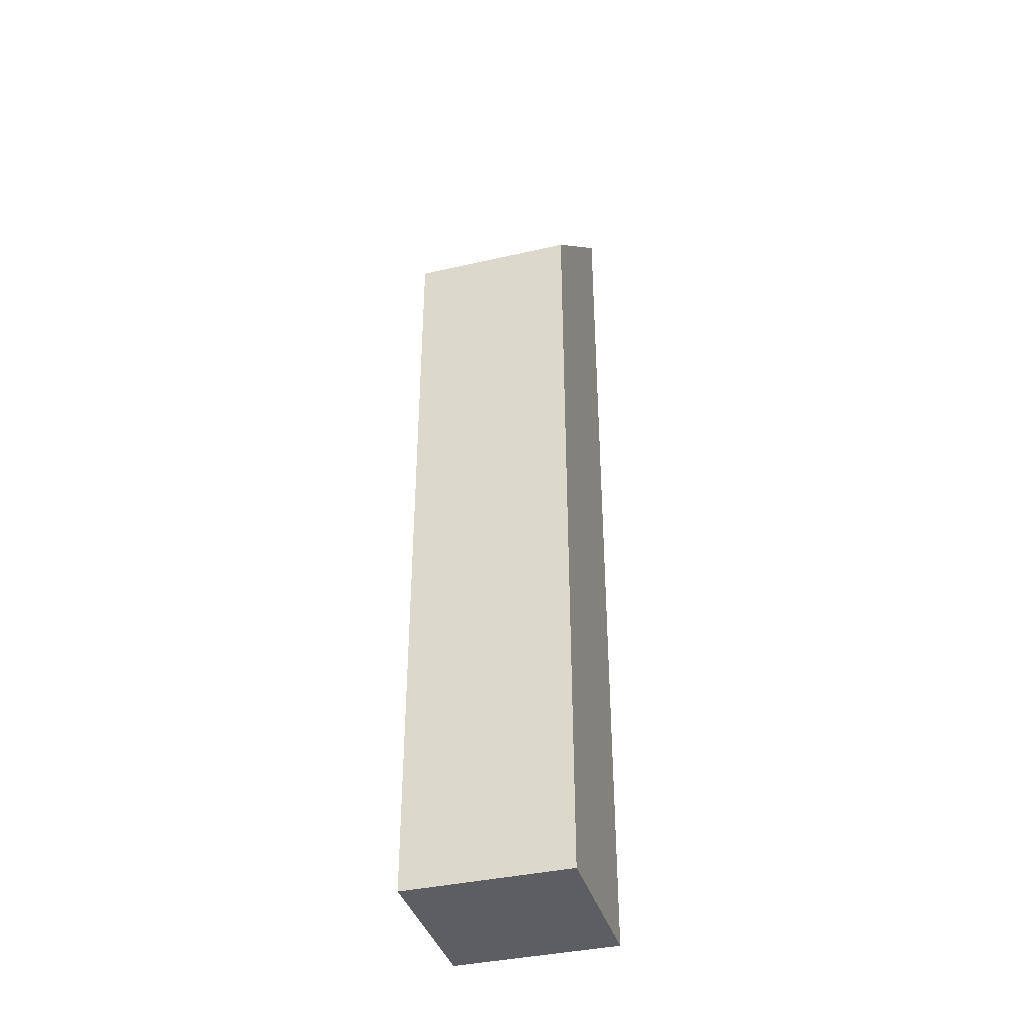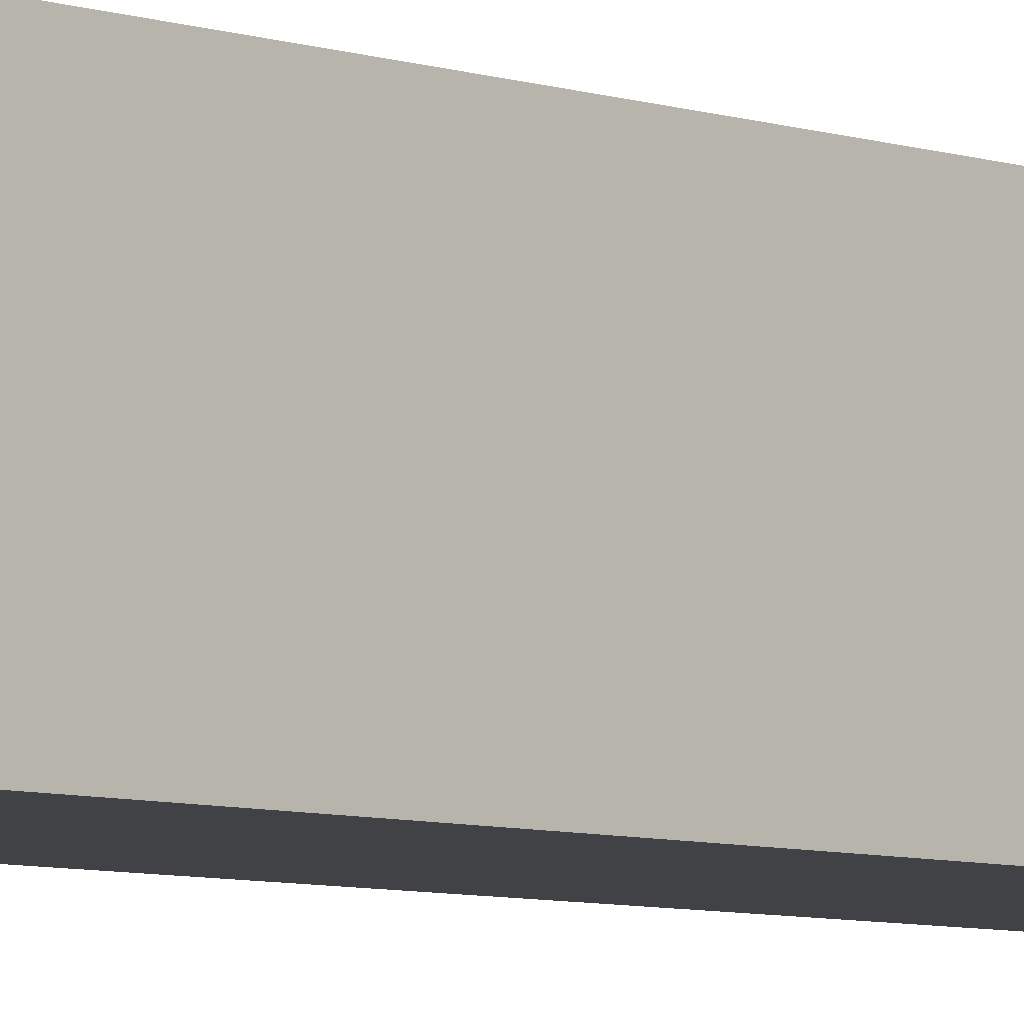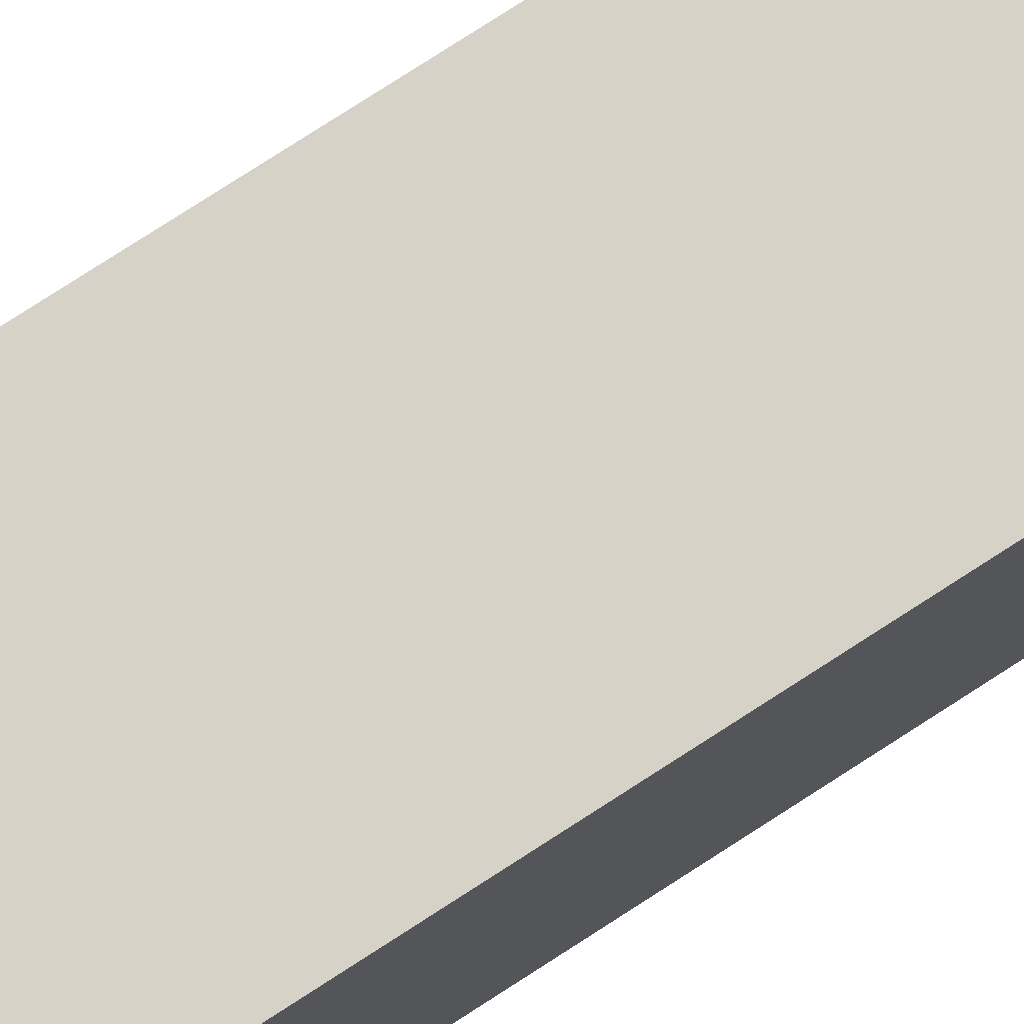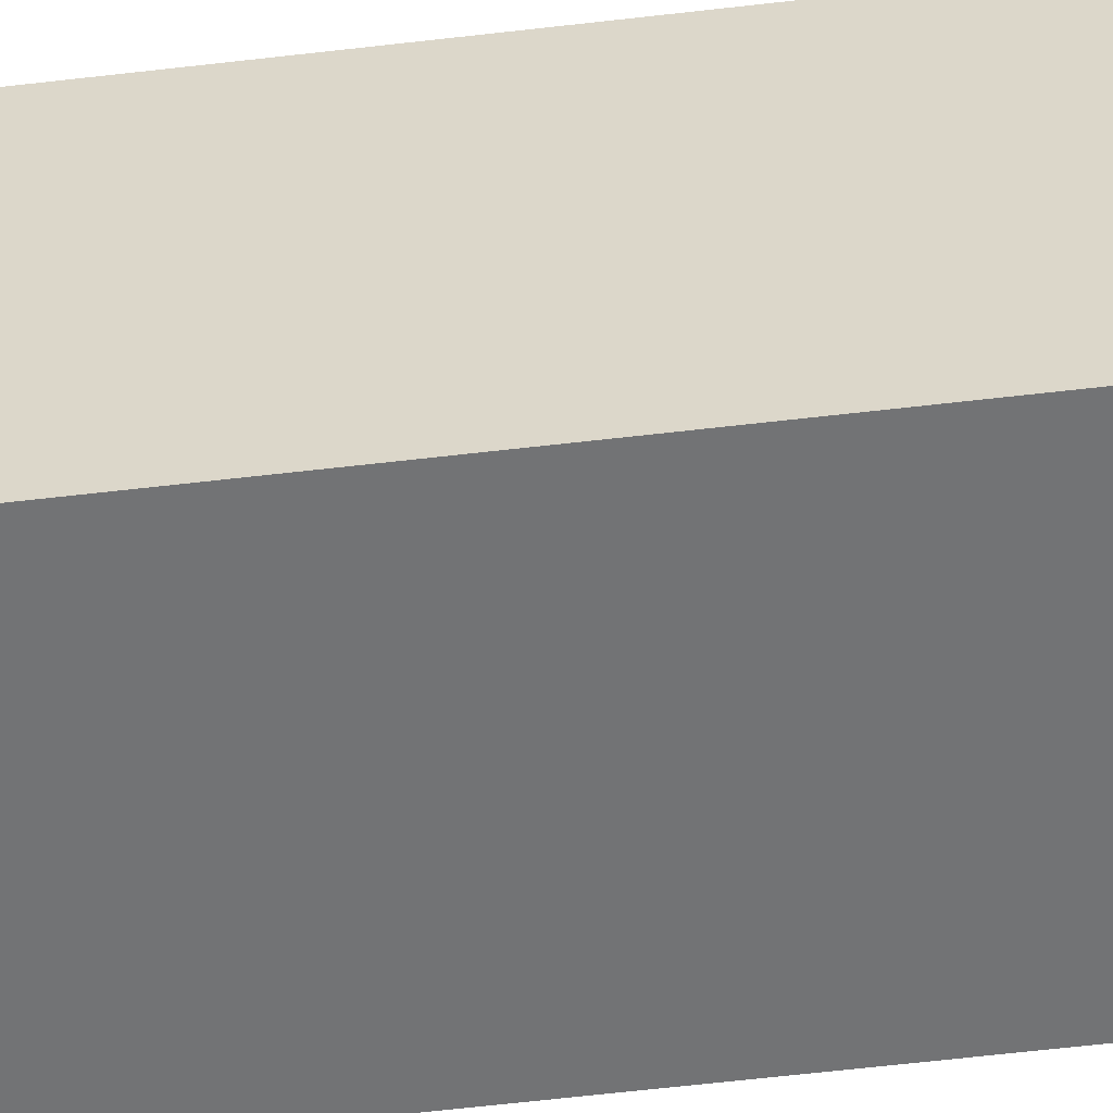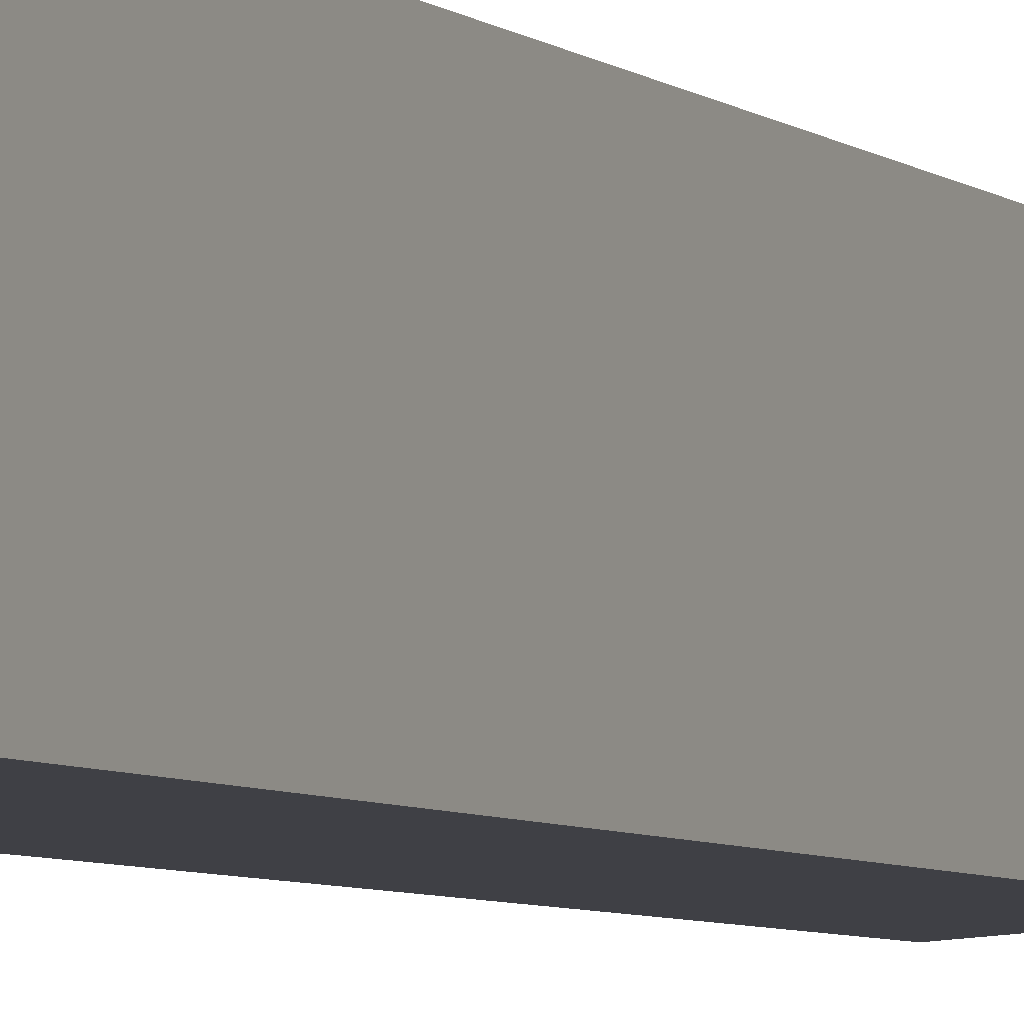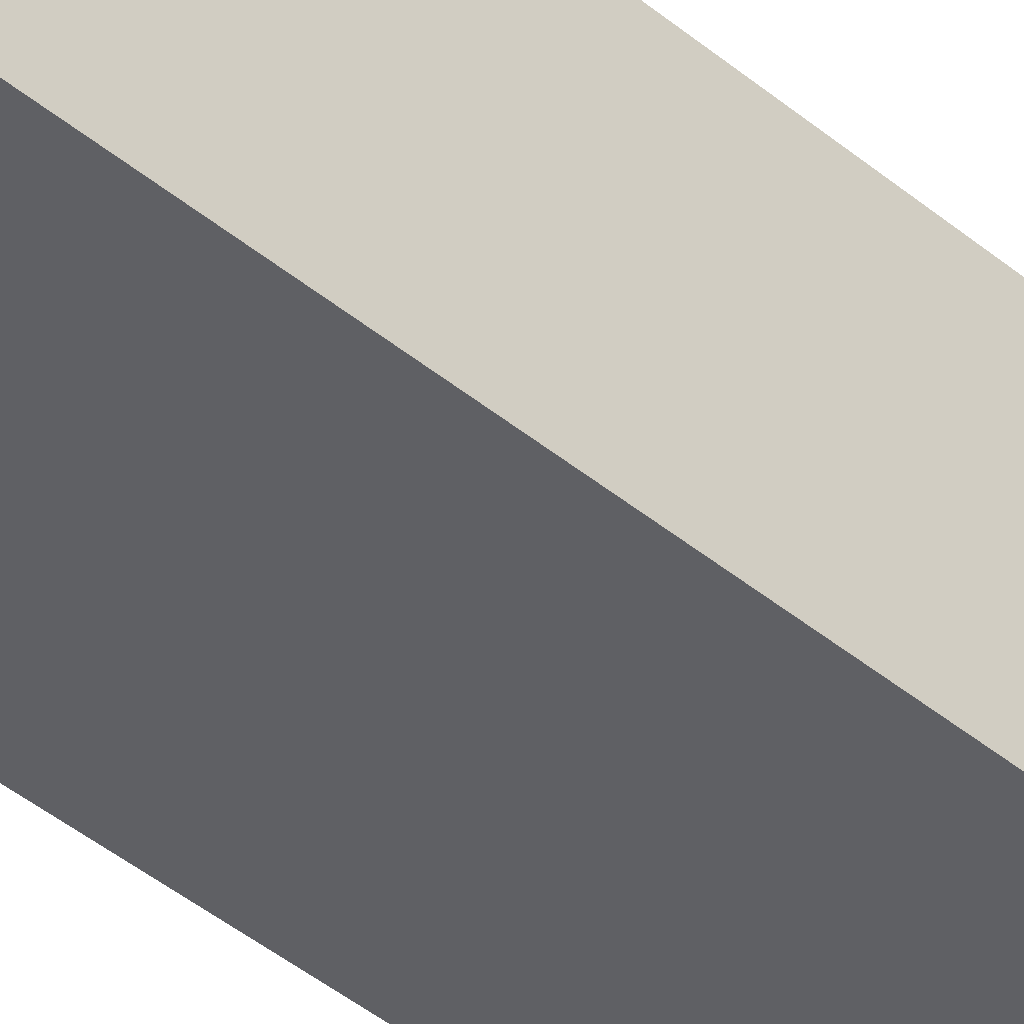
<metadata>
{"format":"obj","ext":"obj","renderer":"f3d","projection":"perspective","resolution":1024,"background":"white","views":[{"elev":-38.5,"azim":106.1,"up":"+Y"},{"elev":-6.4,"azim":44.3,"up":"+Z"},{"elev":77.3,"azim":57.1,"up":"+Z"},{"elev":-55.9,"azim":-82.8,"up":"+Z"},{"elev":-5.2,"azim":23.9,"up":"+Z"},{"elev":-43.2,"azim":45.6,"up":"+Z"}]}
</metadata>
<code>
o Cube
v 0.125 0.6982 -0.125
v 0.125 -0.5 -0.125
v 0.125 0.6982 0.125
v 0.125 -0.5 0.125
v -0.125 0.9482 -0.125
v -0.125 -0.5 -0.125
v -0.125 0.9482 0.125
v -0.125 -0.5 0.125
f 4 3 7 8
f 8 7 5 6
f 6 2 4 8
f 2 1 3 4
f 6 5 1 2
f 5 7 3 1

</code>
